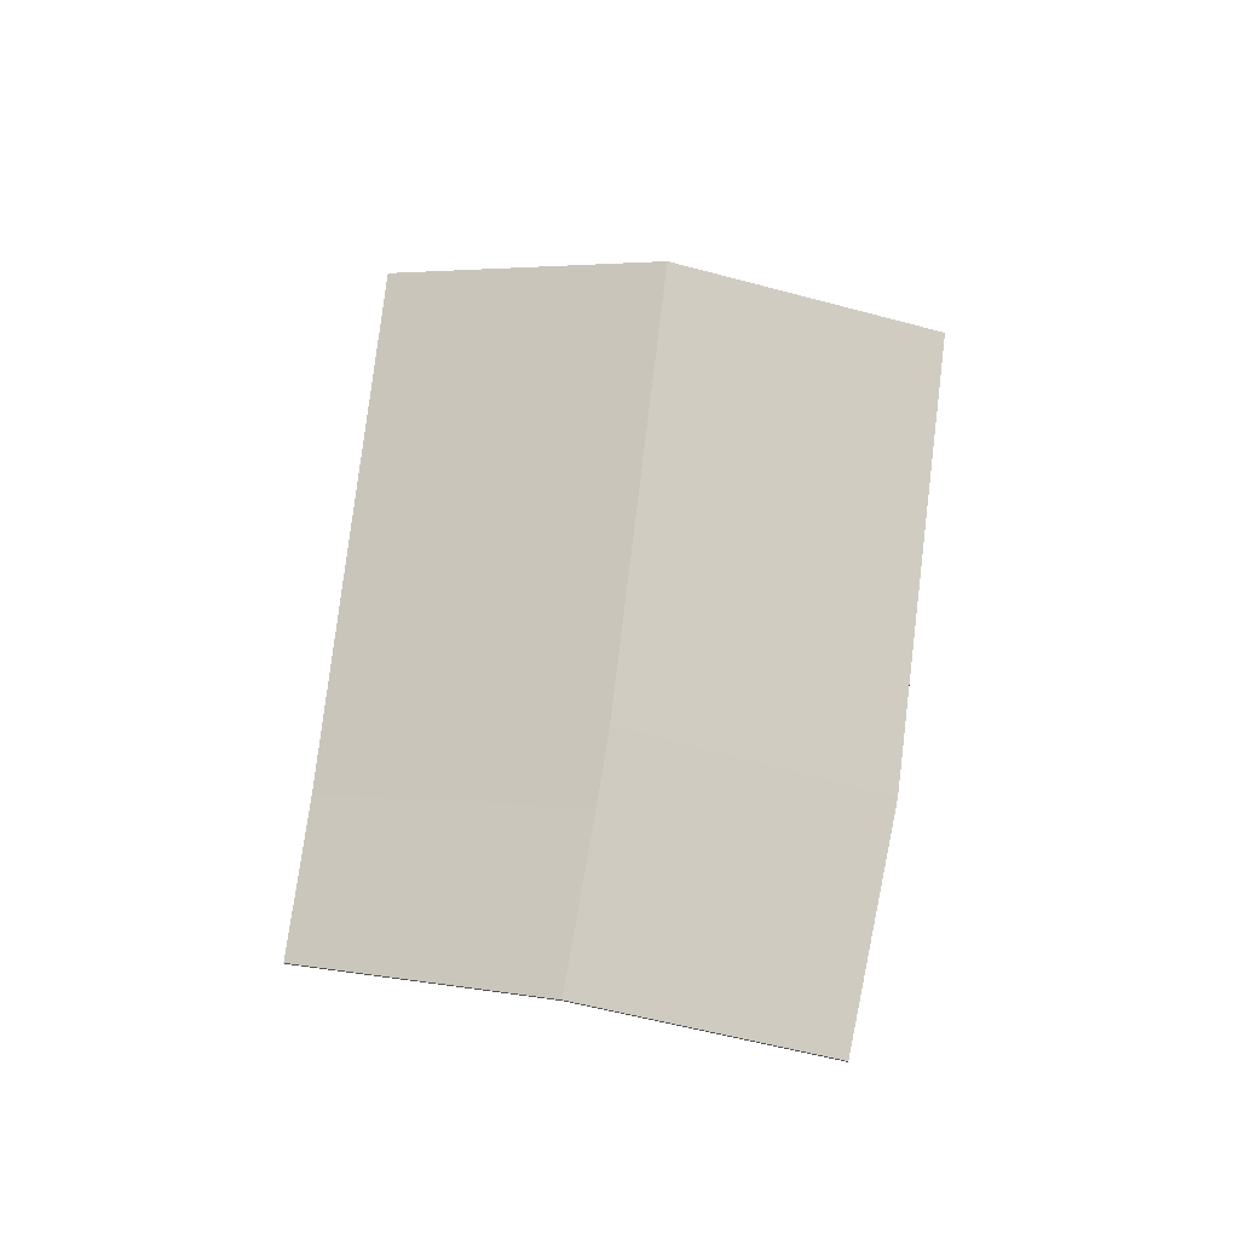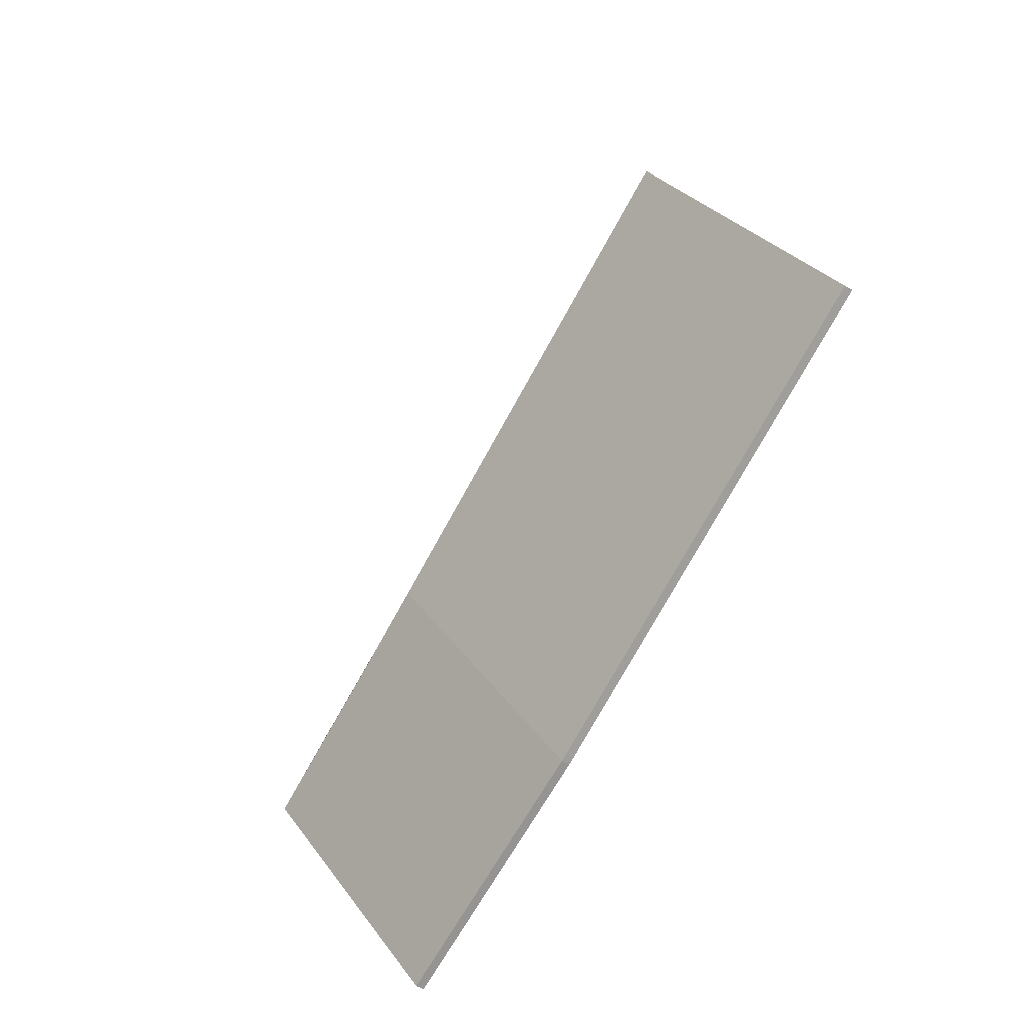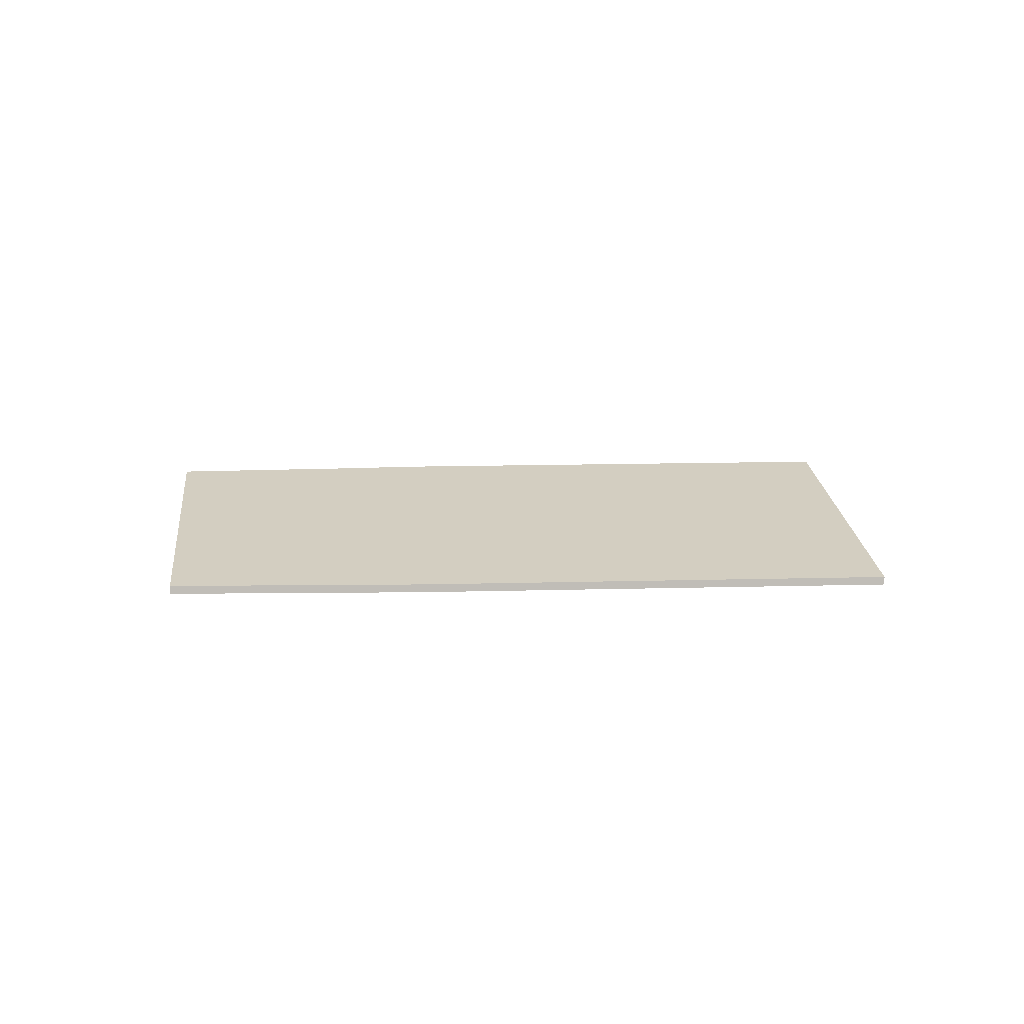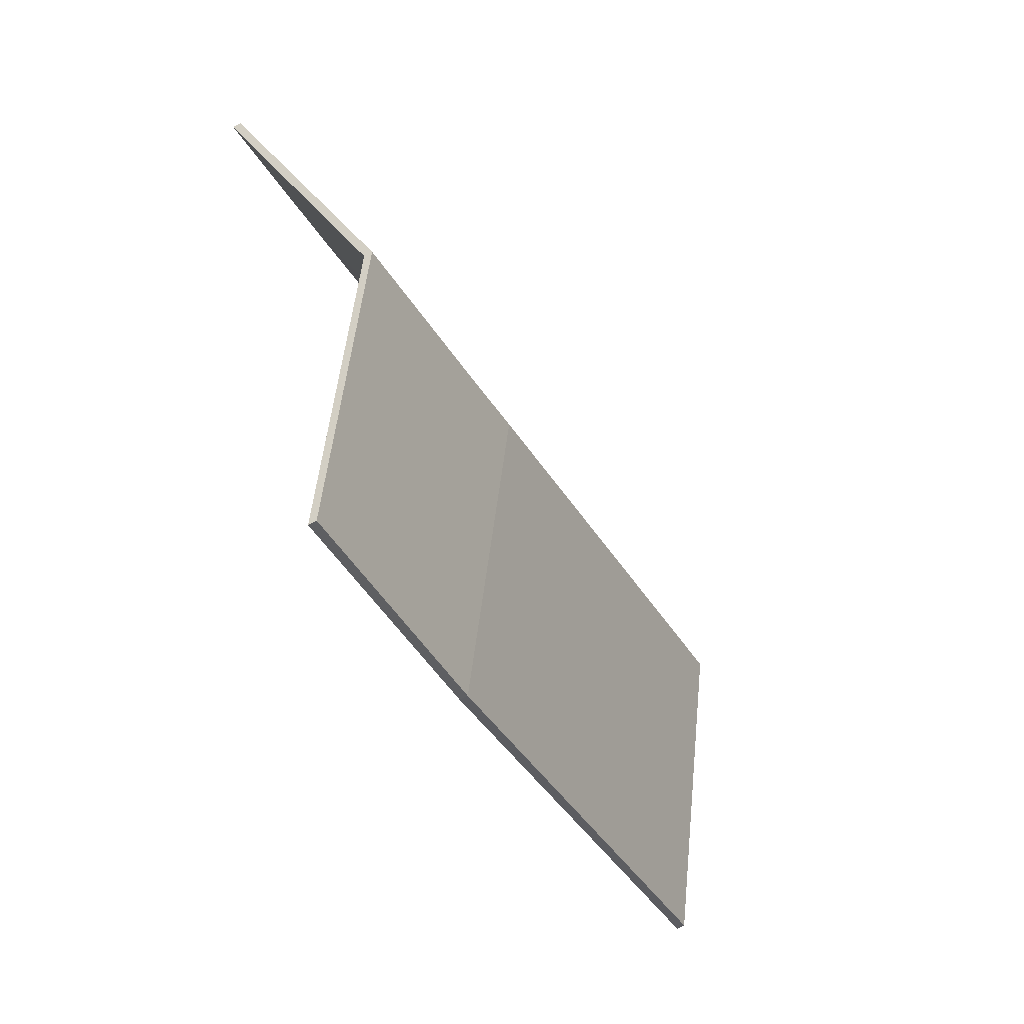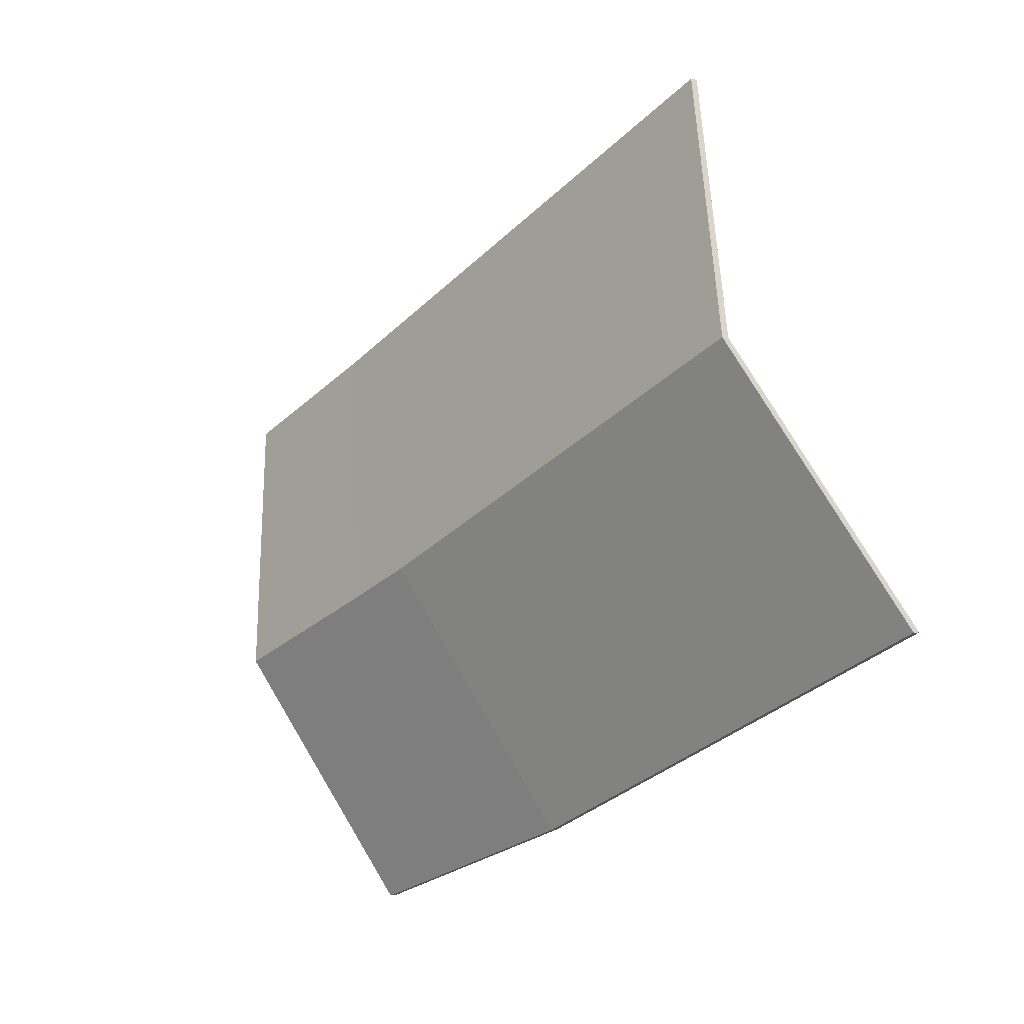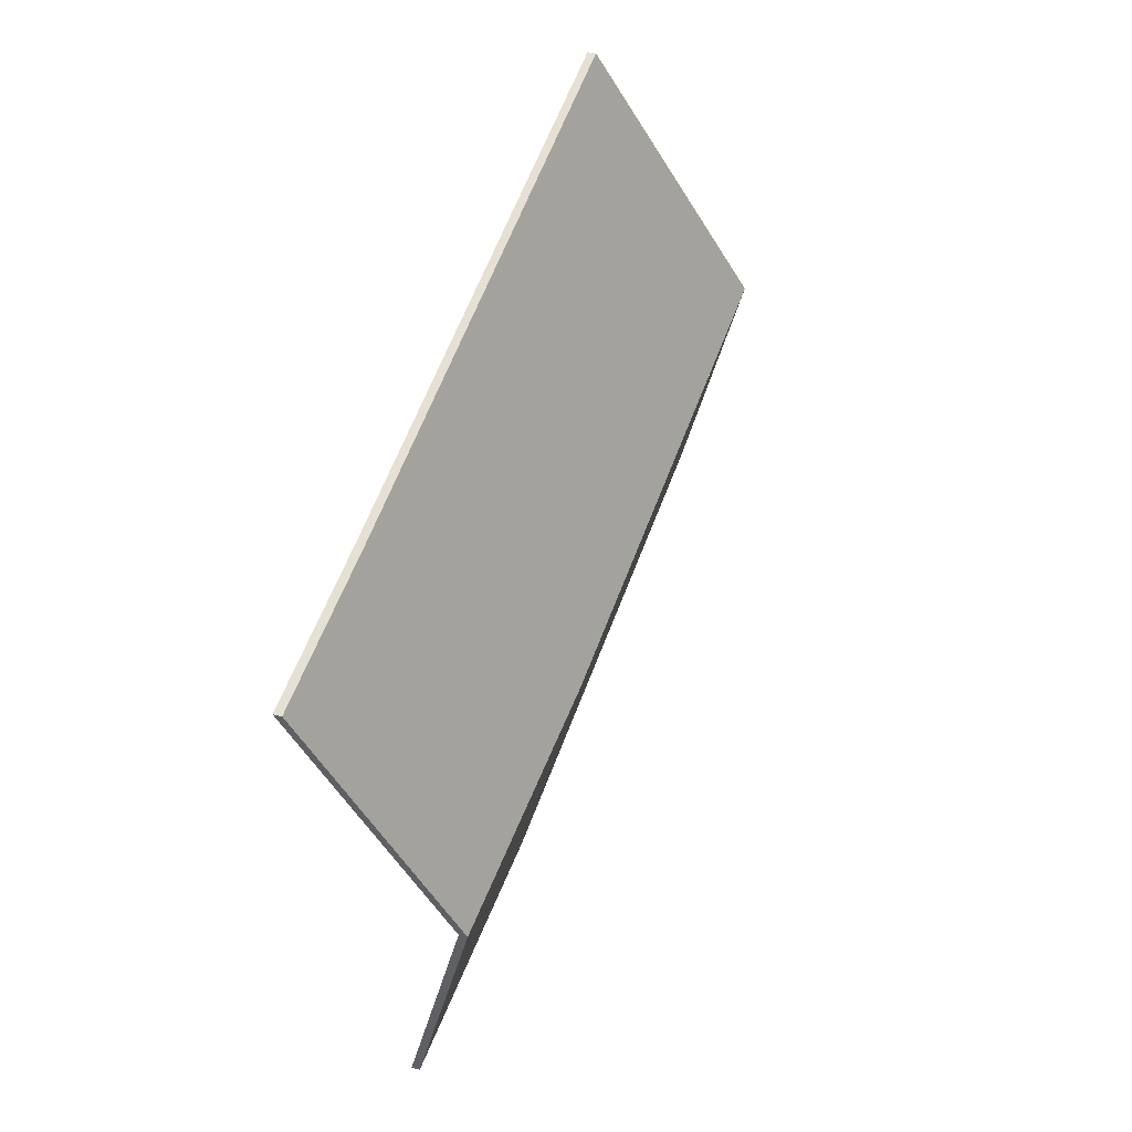
<metadata>
{"format":"obj","ext":"obj","renderer":"f3d","projection":"perspective","resolution":1024,"background":"white","views":[{"elev":74.6,"azim":122.9,"up":"+Y"},{"elev":-49.3,"azim":-123.2,"up":"+Z"},{"elev":4.9,"azim":-162.2,"up":"+Y"},{"elev":-65.2,"azim":119.1,"up":"+Z"},{"elev":-0.5,"azim":-134.5,"up":"+Z"},{"elev":28.9,"azim":111.8,"up":"+Z"}]}
</metadata>
<code>
v -0.6818 -0.0363 1.73
v -0.6554 -0.06069 1.791
v -0.6554 -0.06267 1.791
v -0.6818 -0.03828 1.73
v -0.6554 -0.06069 1.791
v -0.6922 -0.06069 1.809
v -0.6922 -0.06267 1.809
v -0.6554 -0.06267 1.791
v -0.6922 -0.06069 1.809
v -0.7224 -0.03565 1.747
v -0.7224 -0.03763 1.747
v -0.6922 -0.06267 1.809
v -0.7224 -0.03565 1.747
v -0.6818 -0.0363 1.73
v -0.6818 -0.03828 1.73
v -0.7224 -0.03763 1.747
v -0.6554 -0.06069 1.791
v -0.6818 -0.0363 1.73
v -0.7224 -0.03565 1.747
v -0.6922 -0.06069 1.809
v -0.7224 -0.03763 1.747
v -0.6818 -0.03828 1.73
v -0.6554 -0.06267 1.791
v -0.6922 -0.06267 1.809
v -0.7403 -0.03528 1.755
v -0.7677 -0.06069 1.691
v -0.7677 -0.06267 1.691
v -0.7403 -0.03727 1.755
v -0.7224 -0.03565 1.747
v -0.7403 -0.03528 1.755
v -0.7403 -0.03727 1.755
v -0.7224 -0.03763 1.747
v -0.7677 -0.06069 1.691
v -0.7081 -0.06069 1.668
v -0.7081 -0.06267 1.668
v -0.7677 -0.06267 1.691
v -0.7081 -0.06069 1.668
v -0.6818 -0.0363 1.73
v -0.6818 -0.03828 1.73
v -0.7081 -0.06267 1.668
v -0.6818 -0.0363 1.73
v -0.7224 -0.03565 1.747
v -0.7224 -0.03763 1.747
v -0.6818 -0.03828 1.73
v -0.7677 -0.06069 1.691
v -0.7403 -0.03528 1.755
v -0.7224 -0.03565 1.747
v -0.6818 -0.0363 1.73
v -0.7081 -0.06069 1.668
v -0.7081 -0.06267 1.668
v -0.6818 -0.03828 1.73
v -0.7677 -0.06267 1.691
v -0.7224 -0.03763 1.747
v -0.7403 -0.03727 1.755
v -0.7224 -0.03565 1.747
v -0.6922 -0.06069 1.809
v -0.6922 -0.06267 1.809
v -0.7224 -0.03763 1.747
v -0.7403 -0.03528 1.755
v -0.7224 -0.03565 1.747
v -0.7224 -0.03763 1.747
v -0.7403 -0.03727 1.755
v -0.8448 -0.03486 1.806
v -0.7403 -0.03528 1.755
v -0.7403 -0.03727 1.755
v -0.8448 -0.03684 1.806
v -0.6922 -0.06069 1.809
v -0.8133 -0.06069 1.87
v -0.8133 -0.06267 1.87
v -0.6922 -0.06267 1.809
v -0.8133 -0.06069 1.87
v -0.8448 -0.03486 1.806
v -0.8448 -0.03684 1.806
v -0.8133 -0.06267 1.87
v -0.7403 -0.03528 1.755
v -0.8448 -0.03486 1.806
v -0.8133 -0.06069 1.87
v -0.6922 -0.06069 1.809
v -0.7224 -0.03565 1.747
v -0.8133 -0.06267 1.87
v -0.8448 -0.03684 1.806
v -0.7403 -0.03727 1.755
v -0.7224 -0.03763 1.747
v -0.6922 -0.06267 1.809
v -0.8448 -0.03486 1.806
v -0.8763 -0.06069 1.742
v -0.8763 -0.06267 1.742
v -0.8448 -0.03684 1.806
v -0.7403 -0.03528 1.755
v -0.8448 -0.03486 1.806
v -0.8448 -0.03684 1.806
v -0.7403 -0.03727 1.755
v -0.8763 -0.06069 1.742
v -0.7677 -0.06069 1.691
v -0.7677 -0.06267 1.691
v -0.8763 -0.06267 1.742
v -0.7677 -0.06069 1.691
v -0.7403 -0.03528 1.755
v -0.7403 -0.03727 1.755
v -0.7677 -0.06267 1.691
v -0.8448 -0.03486 1.806
v -0.7403 -0.03528 1.755
v -0.7677 -0.06069 1.691
v -0.8763 -0.06069 1.742
v -0.7677 -0.06267 1.691
v -0.7403 -0.03727 1.755
v -0.8448 -0.03684 1.806
v -0.8763 -0.06267 1.742
f 1 2 3
f 1 3 4
f 5 6 7
f 5 7 8
f 9 10 11
f 9 11 12
f 13 14 15
f 13 15 16
f 17 18 19
f 17 19 20
f 21 22 23
f 21 23 24
f 25 26 27
f 25 27 28
f 29 30 31
f 29 31 32
f 33 34 35
f 33 35 36
f 37 38 39
f 37 39 40
f 41 42 43
f 41 43 44
f 45 46 47
f 45 47 48
f 45 48 49
f 50 51 52
f 52 51 53
f 52 53 54
f 55 56 57
f 55 57 58
f 59 60 61
f 59 61 62
f 63 64 65
f 63 65 66
f 67 68 69
f 67 69 70
f 71 72 73
f 71 73 74
f 75 76 77
f 75 77 78
f 75 78 79
f 80 81 82
f 80 82 83
f 80 83 84
f 85 86 87
f 85 87 88
f 89 90 91
f 89 91 92
f 93 94 95
f 93 95 96
f 97 98 99
f 97 99 100
f 101 102 103
f 101 103 104
f 105 106 107
f 105 107 108

</code>
